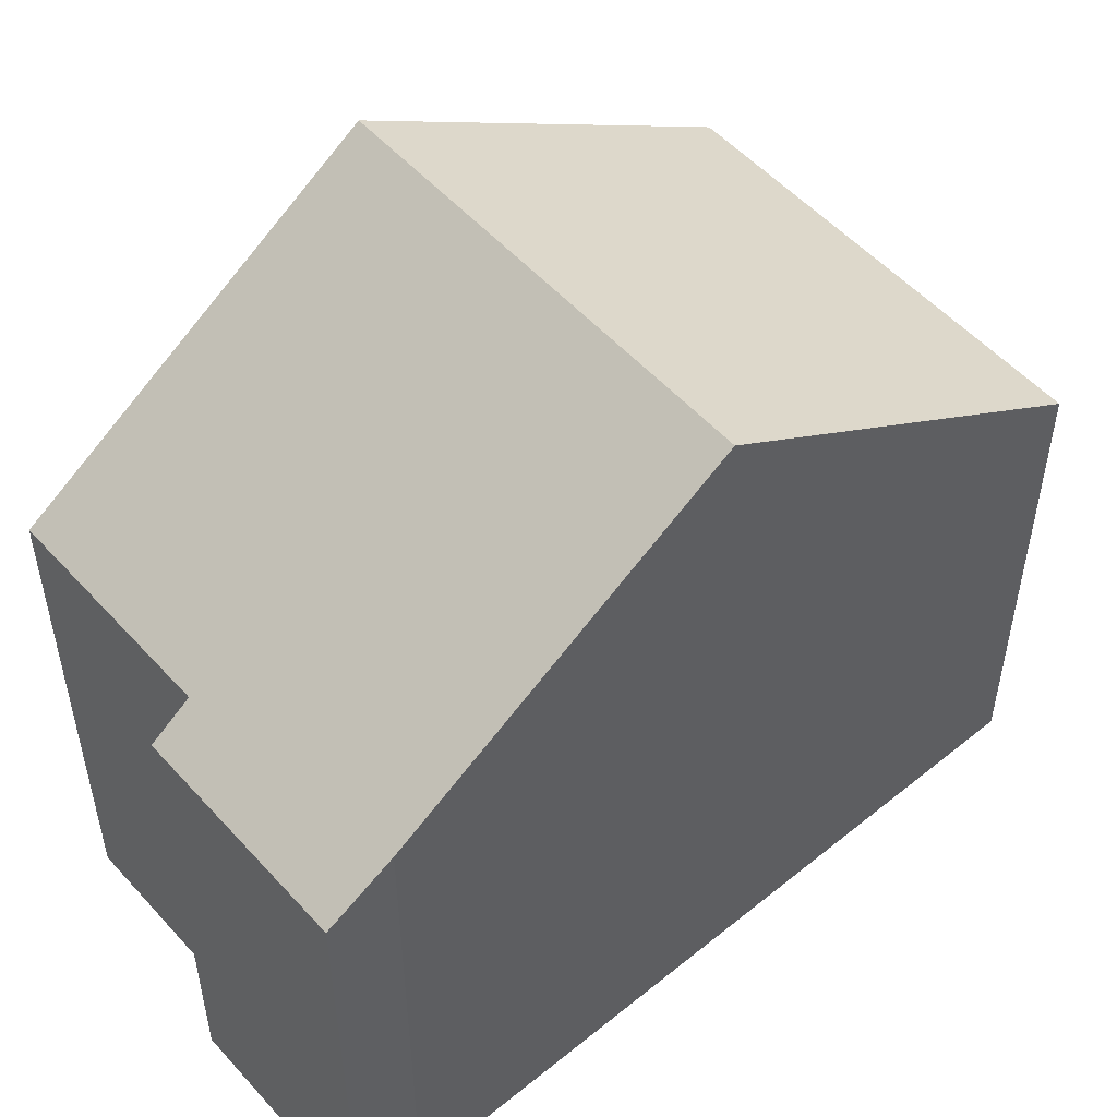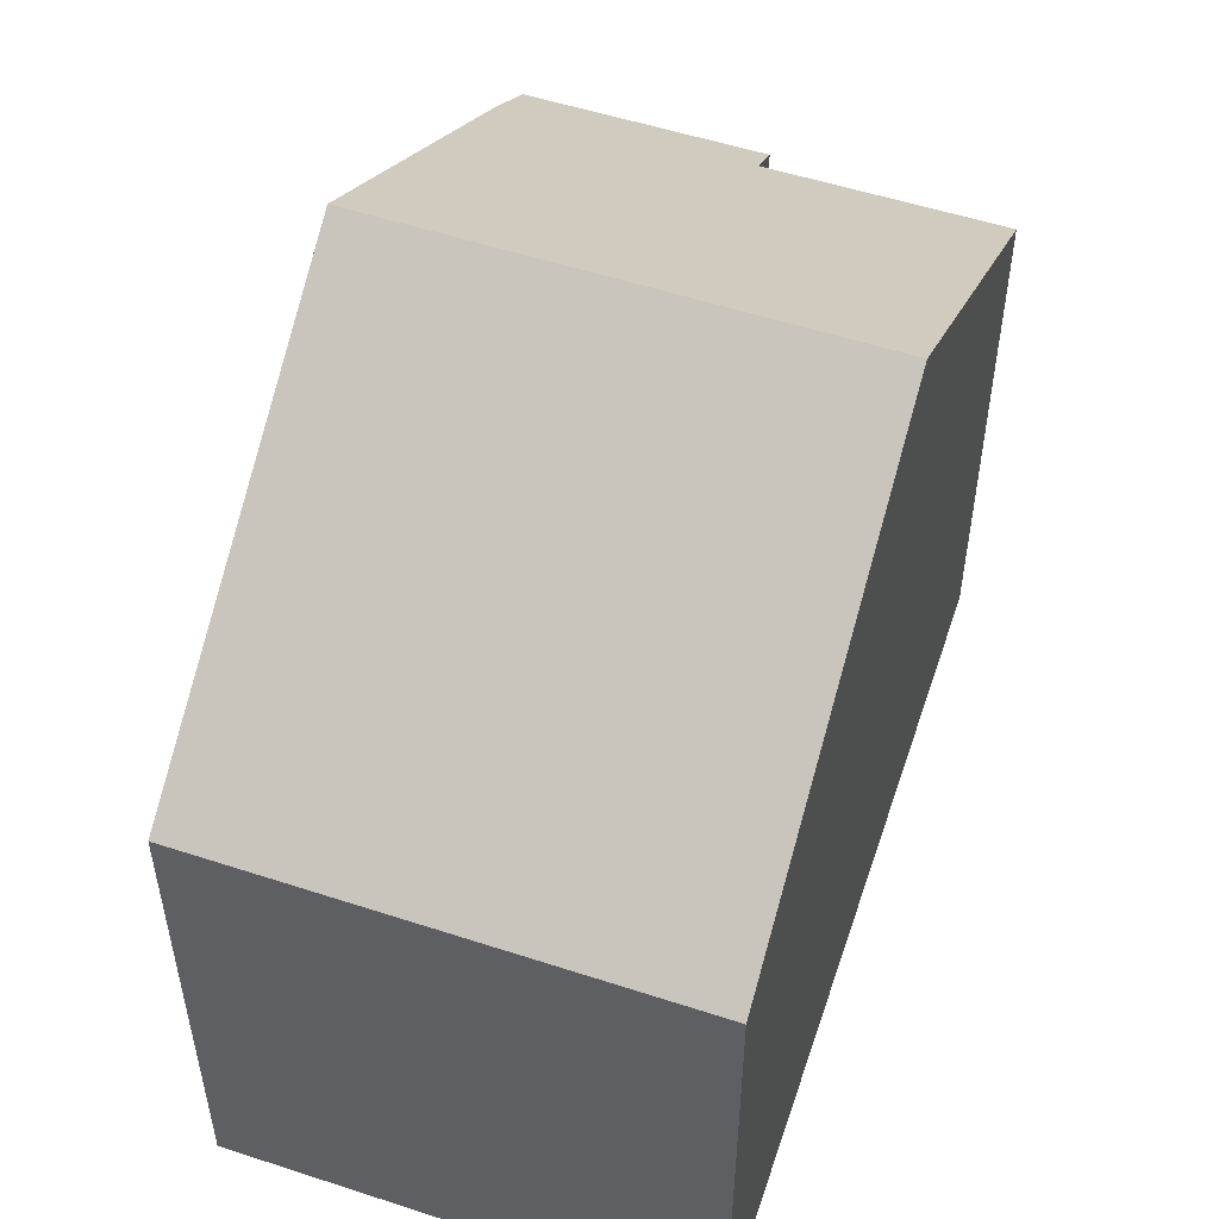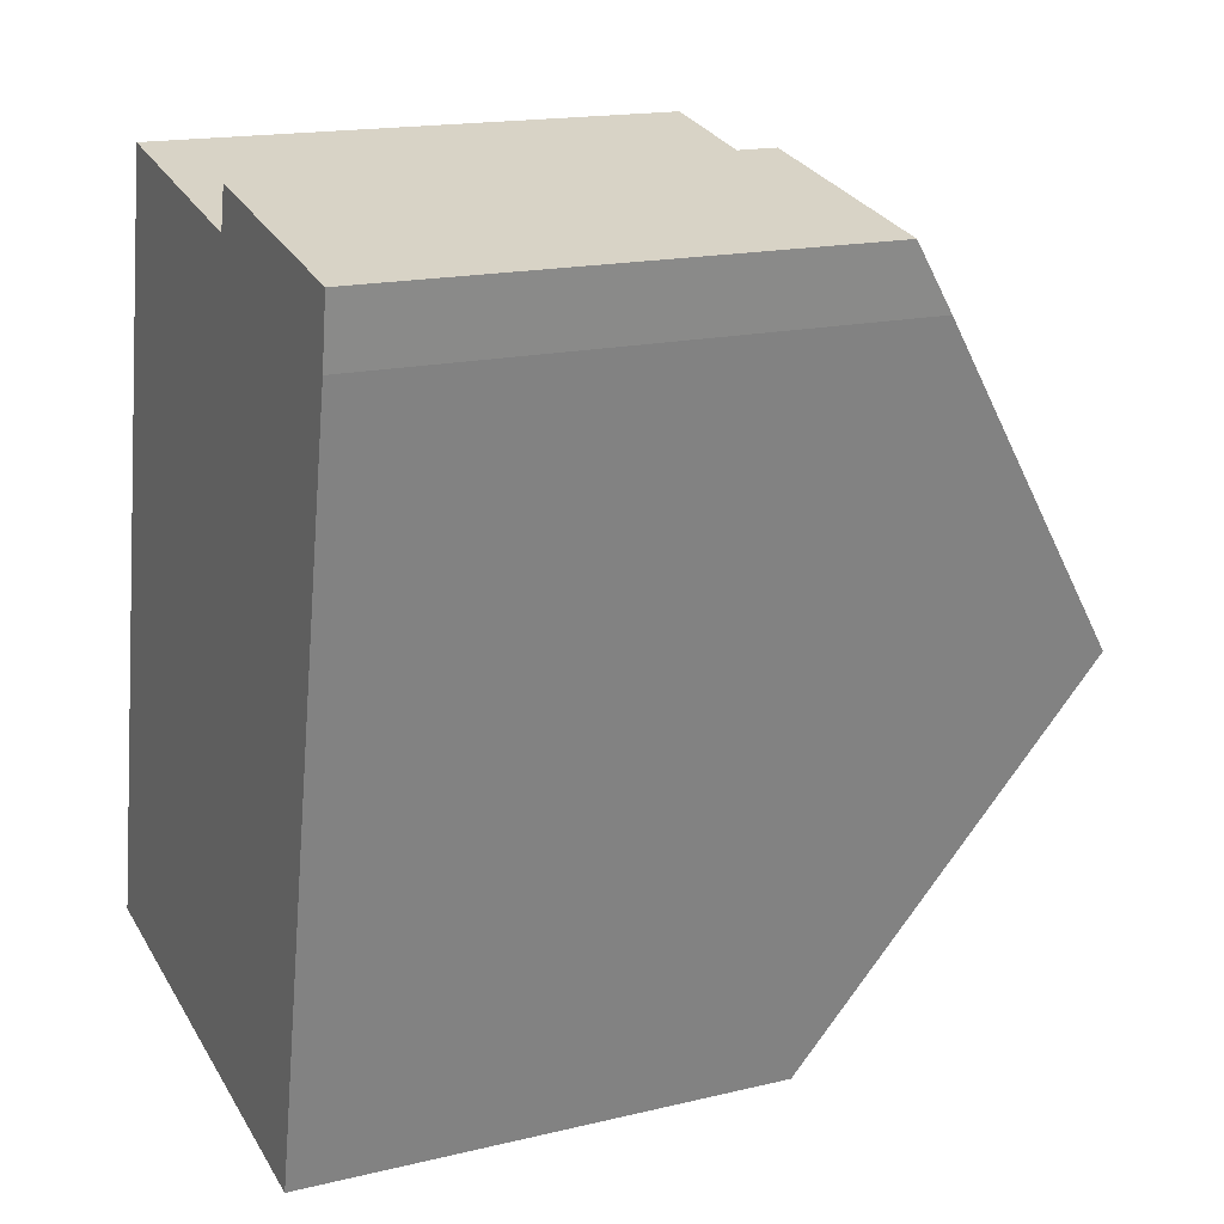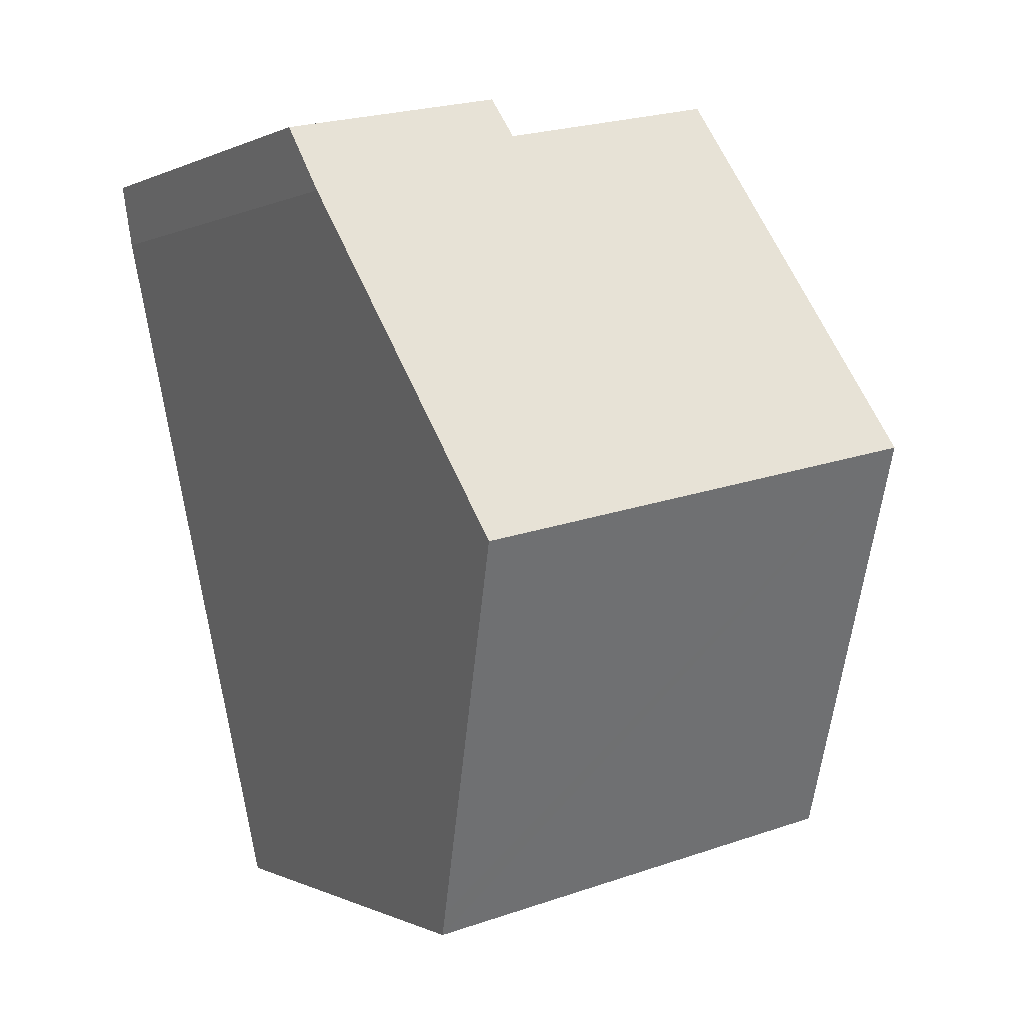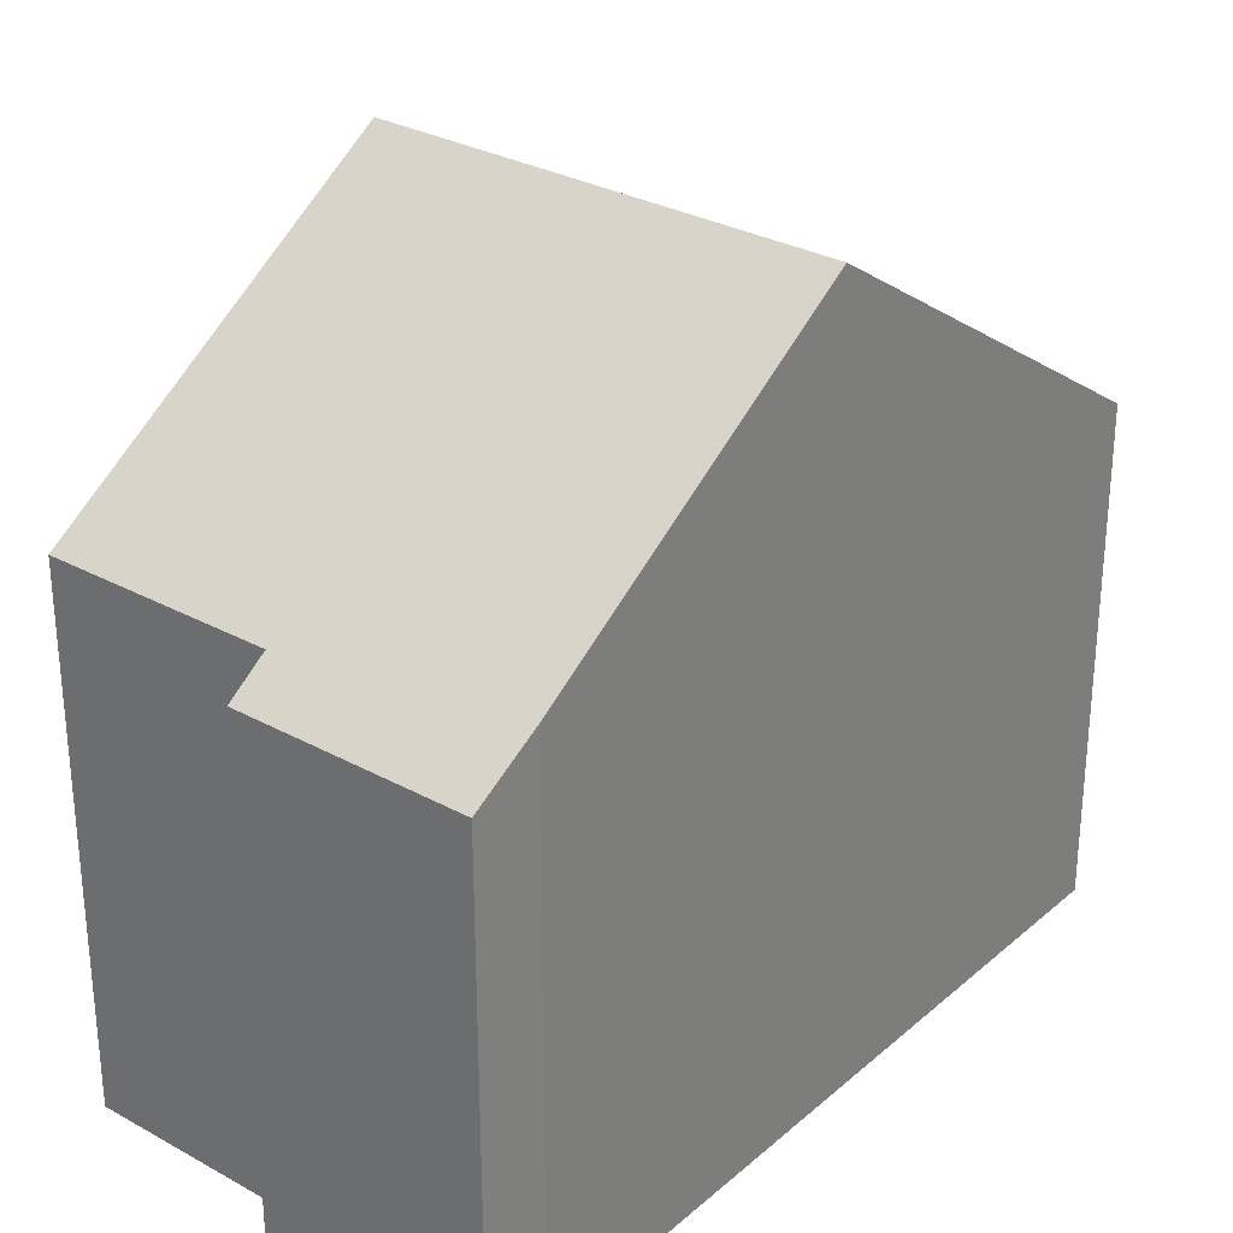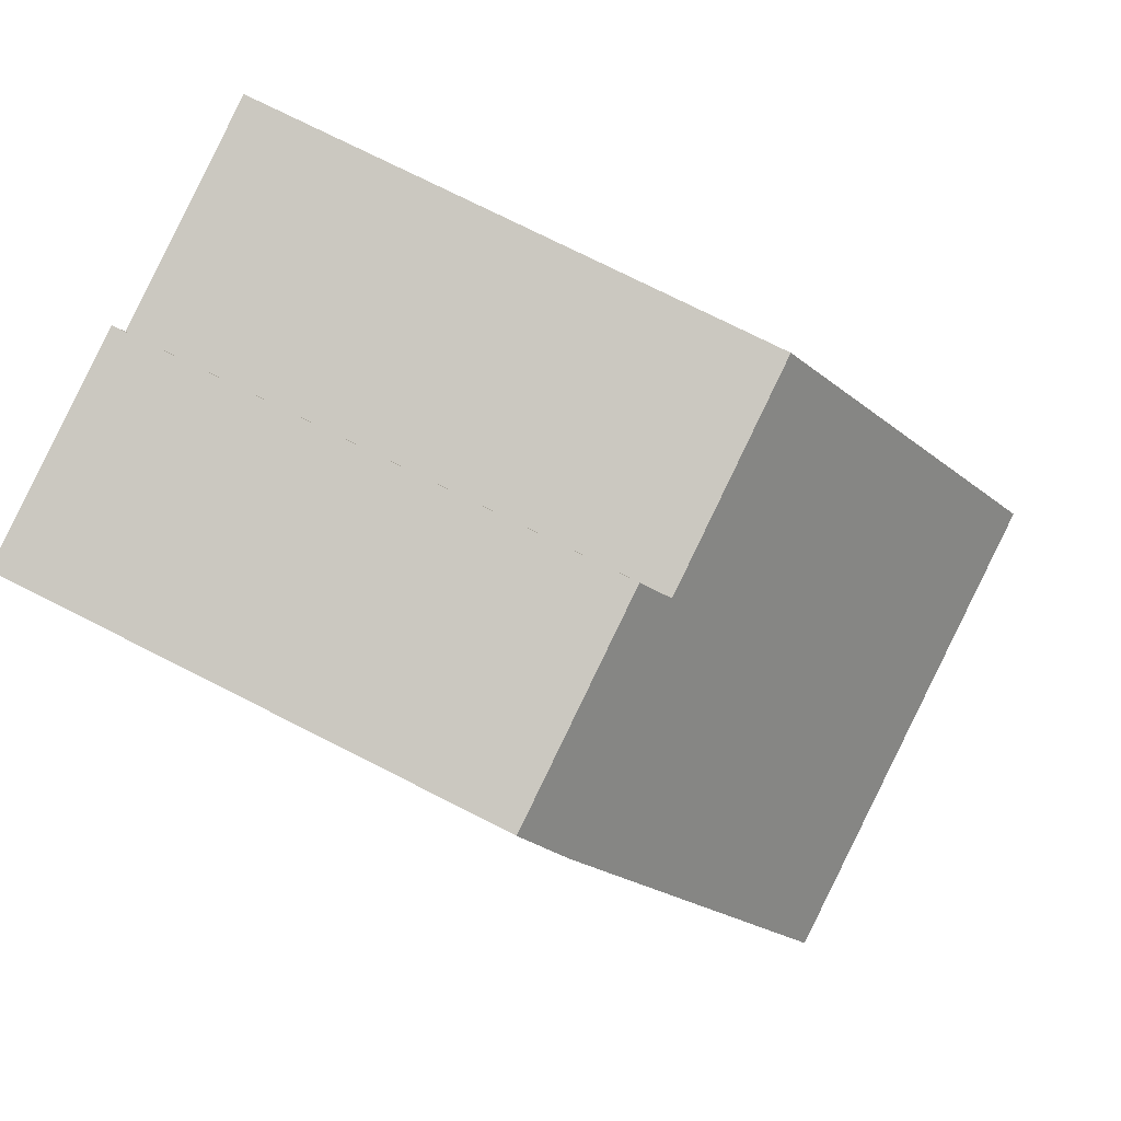
<metadata>
{"format":"obj","ext":"obj","renderer":"f3d","projection":"perspective","resolution":1024,"background":"white","views":[{"elev":52.1,"azim":60.9,"up":"+Y"},{"elev":53.5,"azim":-149.6,"up":"+Y"},{"elev":16.8,"azim":64.1,"up":"+Z"},{"elev":0.2,"azim":151.6,"up":"+Z"},{"elev":29.4,"azim":50.8,"up":"+Y"},{"elev":75.4,"azim":116.8,"up":"+Z"}]}
</metadata>
<code>
v  1.475 12.99 6.918
v  10.47 9.235 11.14
v  9.243 12.99 5.391
v  10.66 8.501 12.28
v  6.633 8.94 12.37
v  2.805 8.917 13.15
v  6.801 8.482 13.06
v  7.858 8.748 -1.105
v  7.768 8.472 -1.527
v  5.057 8.472 -0.994
v  3.38 8.472 -0.664
v  0.102 8.472 -0.02
v  0.087 8.741 0.412
v  0 8.472 5.188e-16
v  7.768 9.35e-17 -1.527
v  0 0 0
v  5.057 6.086e-17 -0.994
v  3.38 4.066e-17 -0.664
v  0.102 1.225e-18 -0.02
v  0.087 -2.523e-17 0.412
v  1.475 -4.236e-16 6.918
v  2.805 -8.055e-16 13.15
v  6.633 -7.572e-16 12.37
v  6.801 -7.999e-16 13.06
v  10.66 -7.516e-16 12.28
v  10.47 -6.822e-16 11.14
v  9.243 -3.301e-16 5.391
v  7.858 6.766e-17 -1.105
g defaultobject
f 1 2 3
f 2 1 4
f 4 1 5
f 5 1 6
f 7 4 5
f 8 1 3
f 1 8 9
f 1 9 10
f 1 10 11
f 1 11 12
f 1 12 13
f 13 12 14
f 15 10 9
f 10 15 11
f 11 15 12
f 12 15 14
f 14 15 16
f 16 15 17
f 16 17 18
f 16 18 19
f 16 13 14
f 13 16 1
f 1 16 6
f 6 16 20
f 6 20 21
f 6 21 22
f 23 7 5
f 7 23 24
f 6 23 5
f 23 6 22
f 7 25 4
f 25 7 24
f 4 26 2
f 26 4 25
f 26 3 2
f 3 26 8
f 8 26 27
f 8 27 28
f 8 28 9
f 9 28 15
f 24 26 25
f 26 24 27
f 27 24 23
f 27 23 22
f 27 22 21
f 27 21 28
f 28 21 20
f 28 20 15
f 15 20 17
f 17 20 18
f 18 20 19
f 19 20 16

</code>
